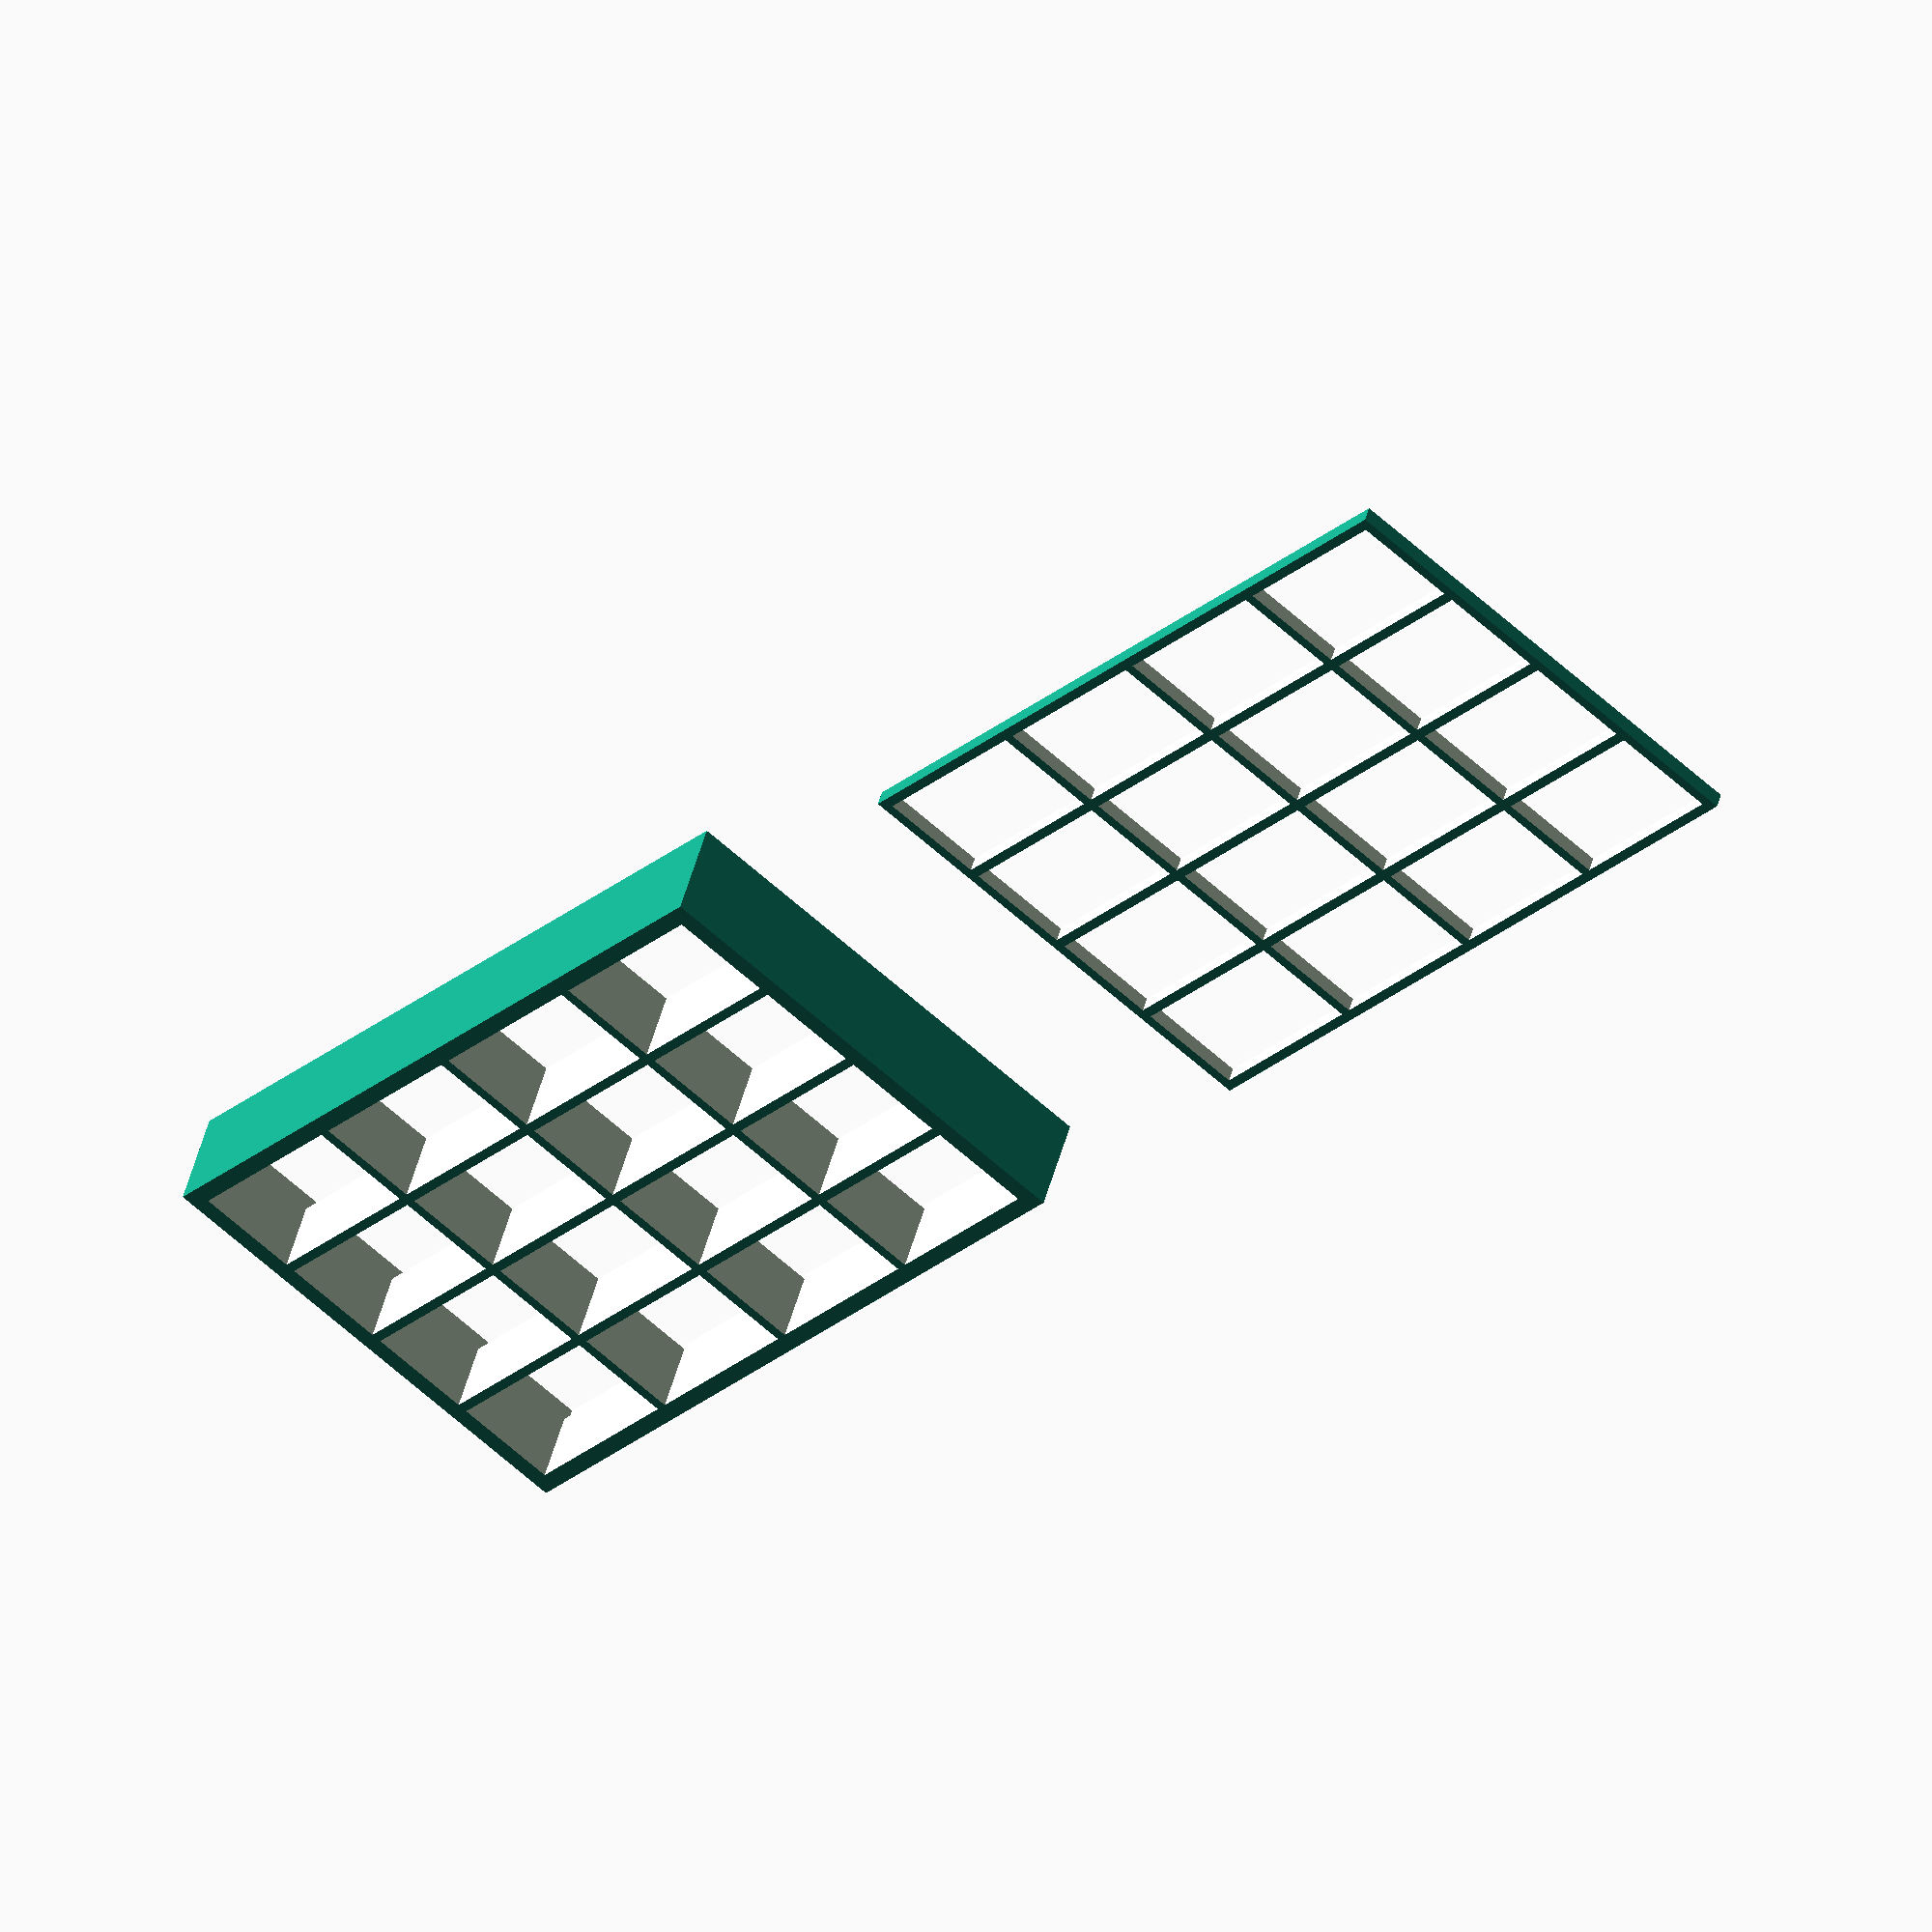
<openscad>




//14 9
WallThickness = 0.8;
StepThickness = 1.8;
Height = 8;
StepHeight = 1.6;

CoverHeight = 1.2;

translate([0,0,Height/2])
difference() {
  translate([35,22.5,0]) cube(size = [58,38,Height], center = true);
    
  for ( j = [1 : 1 : 4] ){  
    for ( i = [1 : 1 : 4] ){
    translate([i*14,j*9,0]) cube(size = [14-WallThickness,9-WallThickness,Height+1], center = true);
    
    }
  }  
  for ( j = [1 : 1 : 4] ){  
    for ( i = [1 : 1 : 4] ){
    translate([i*14,j*9,Height-StepHeight]) cube(size = [14-WallThickness+StepThickness,9-WallThickness+StepThickness,Height+1], center = true);
    
    }
  }  
}

//translate([80,0,CoverHeight/2+Height-CoverHeight])
translate([80,0,0])
difference() {
  translate([35,22.5,0]) cube(size = [58-1.2,38-1.2,CoverHeight], center = true);
    
  for ( j = [1 : 1 : 4] ){  
    for ( i = [1 : 1 : 4] ){
    translate([i*14,j*9,0]) cube(size = [14-WallThickness,9-WallThickness,CoverHeight+1], center = true);
    
    }
  }  
  
}
</openscad>
<views>
elev=312.3 azim=228.1 roll=194.5 proj=o view=wireframe
</views>
